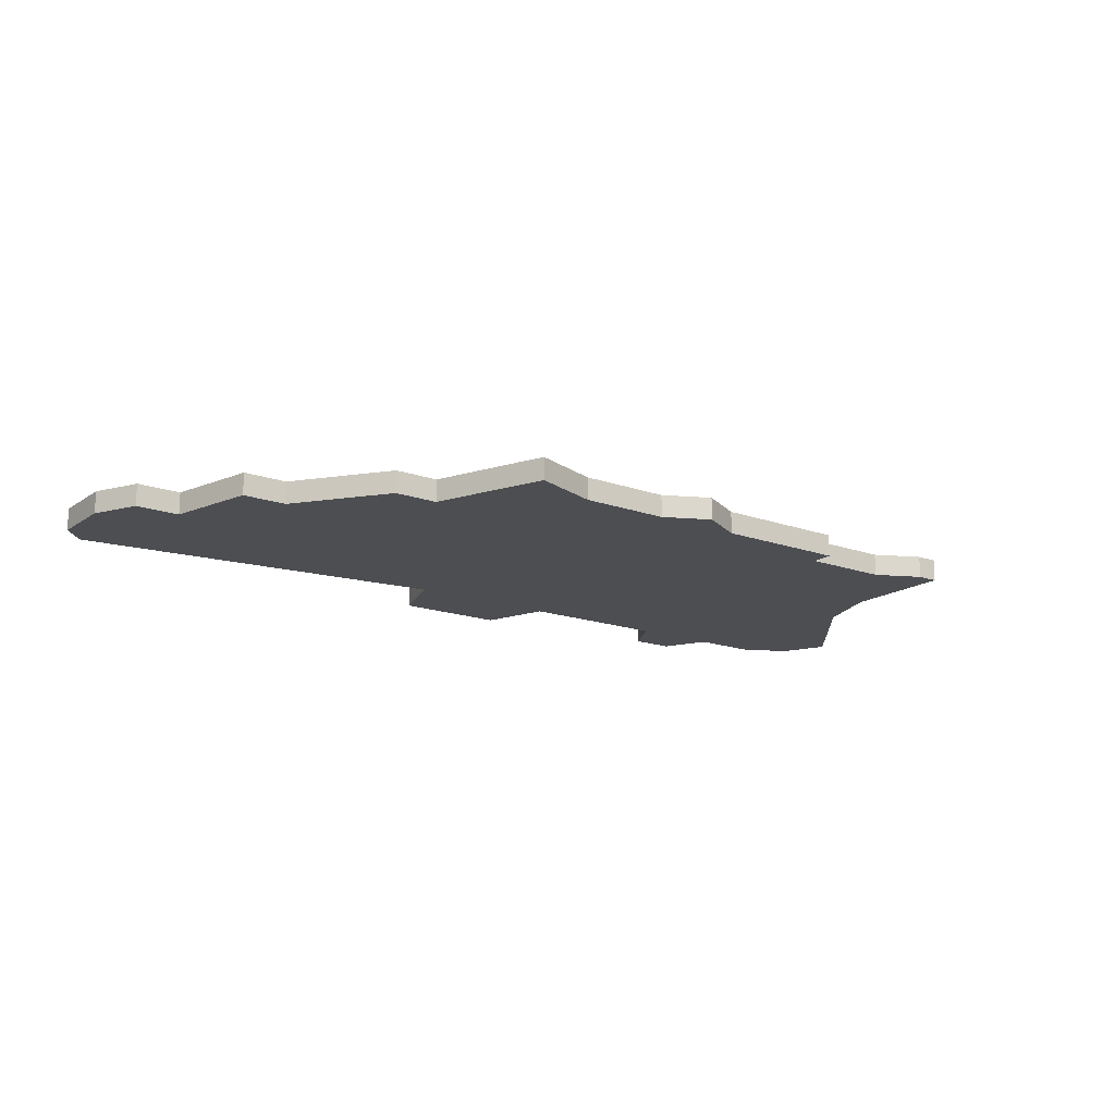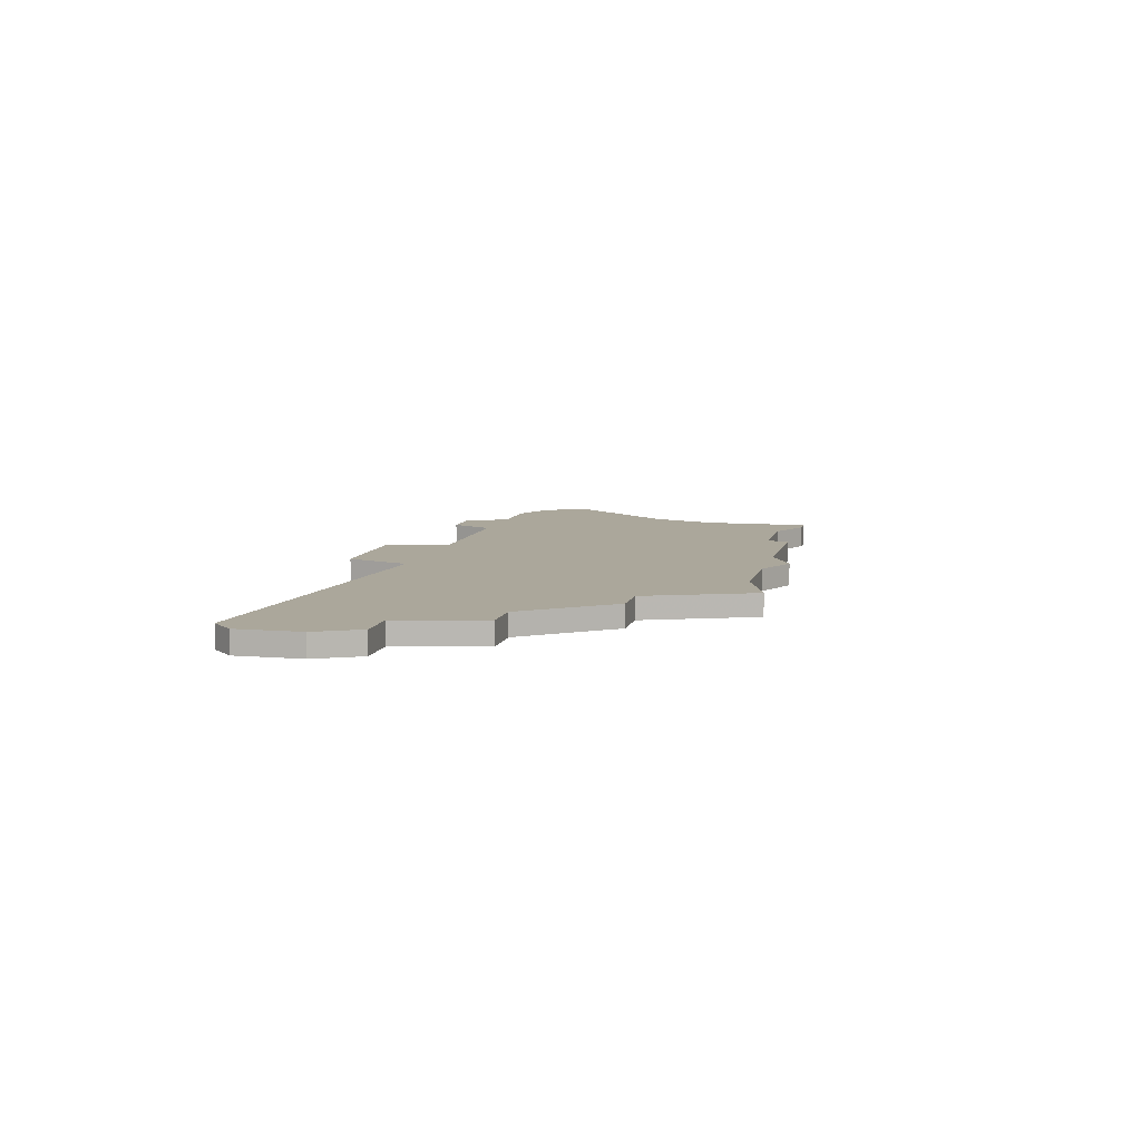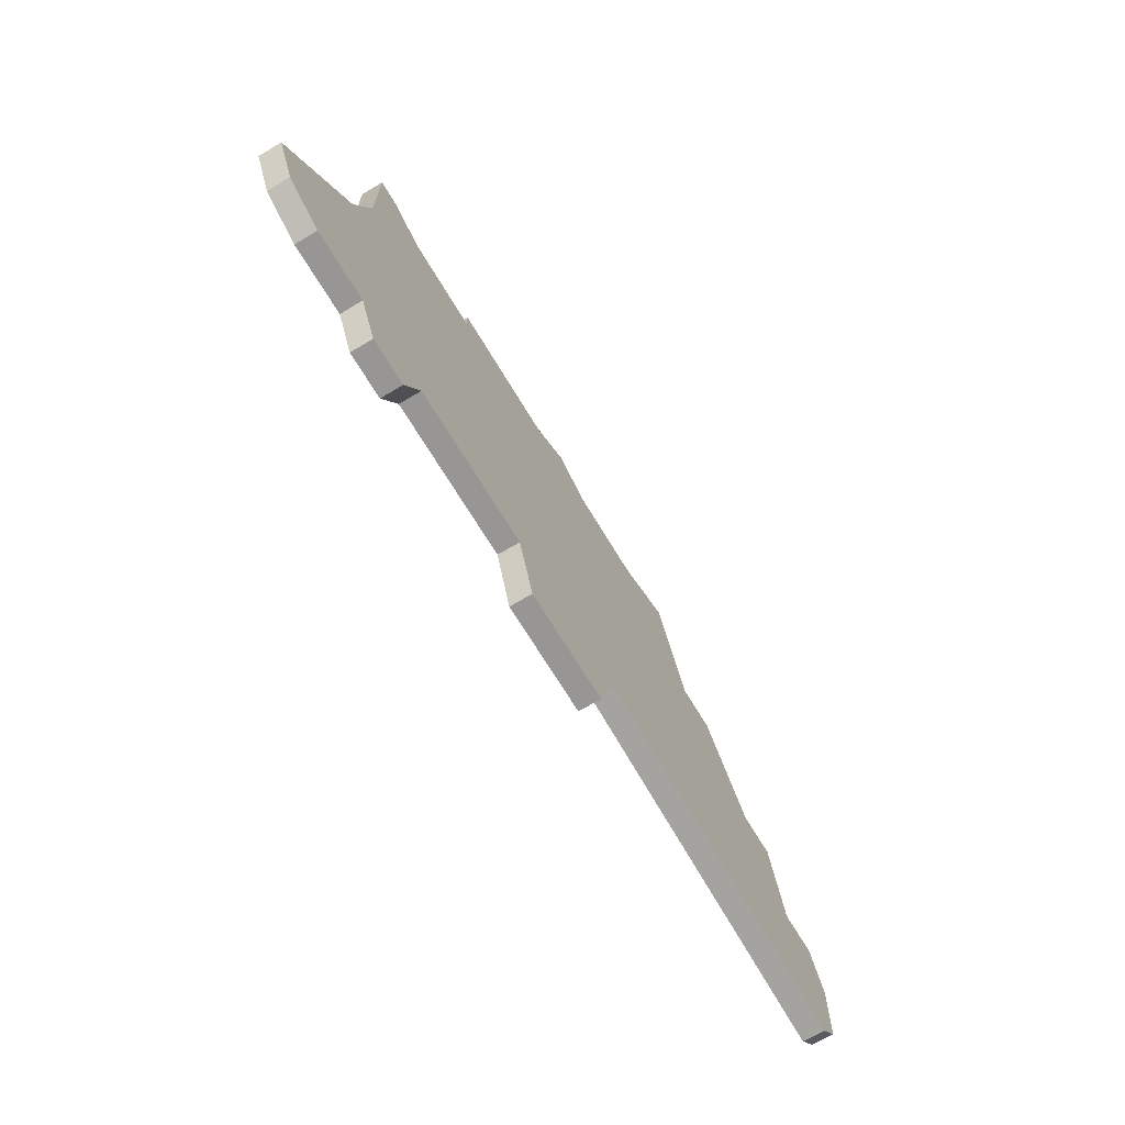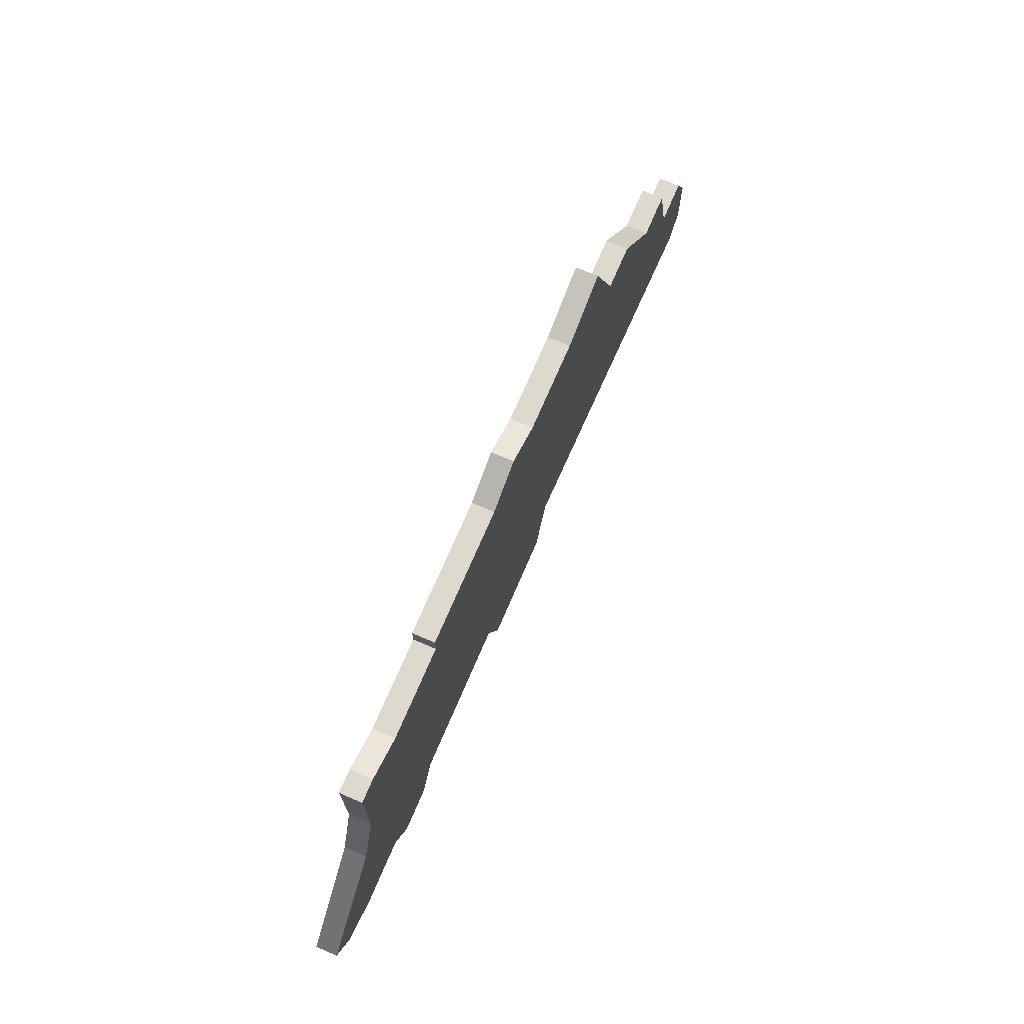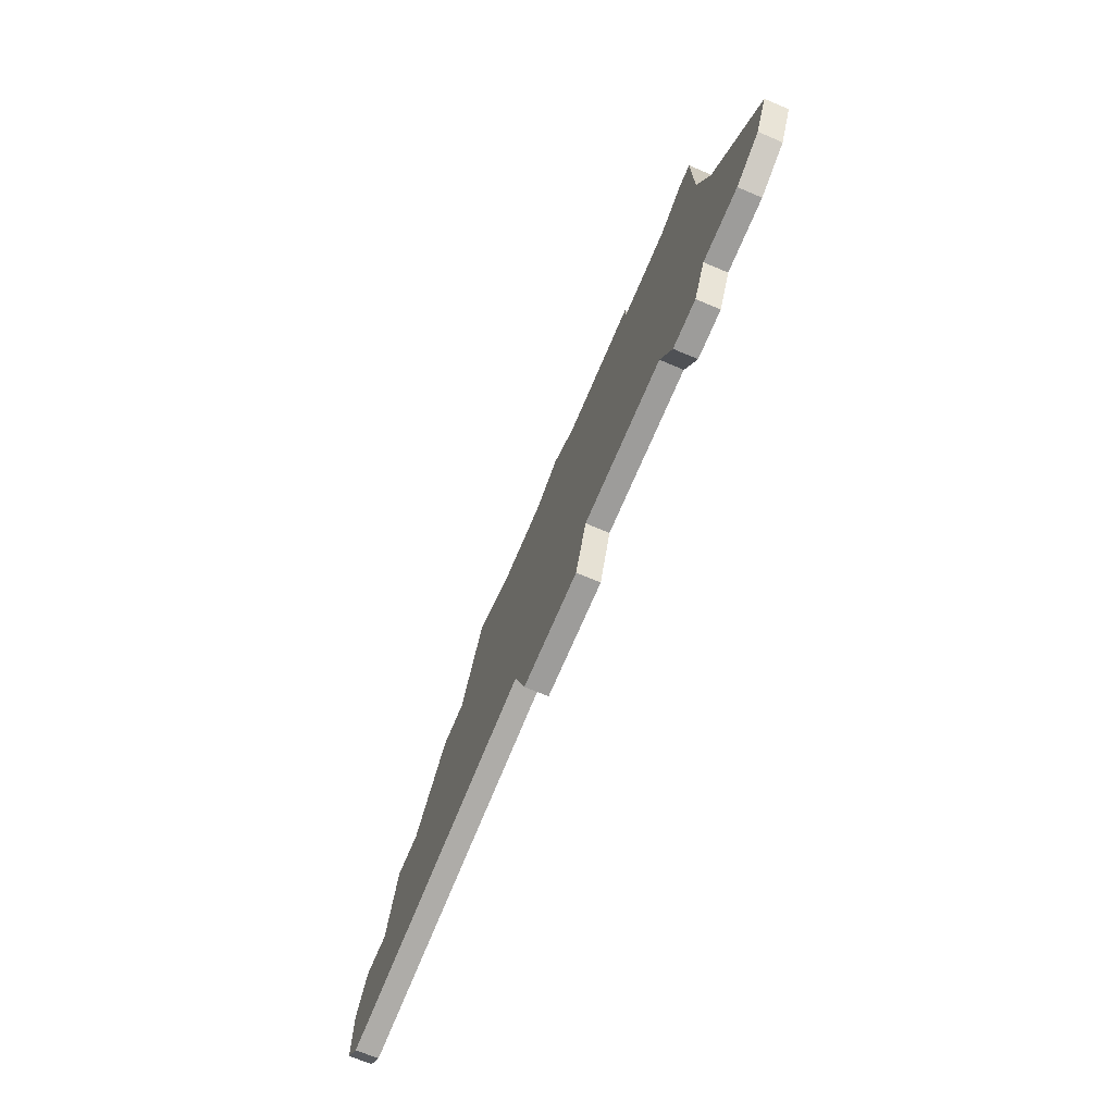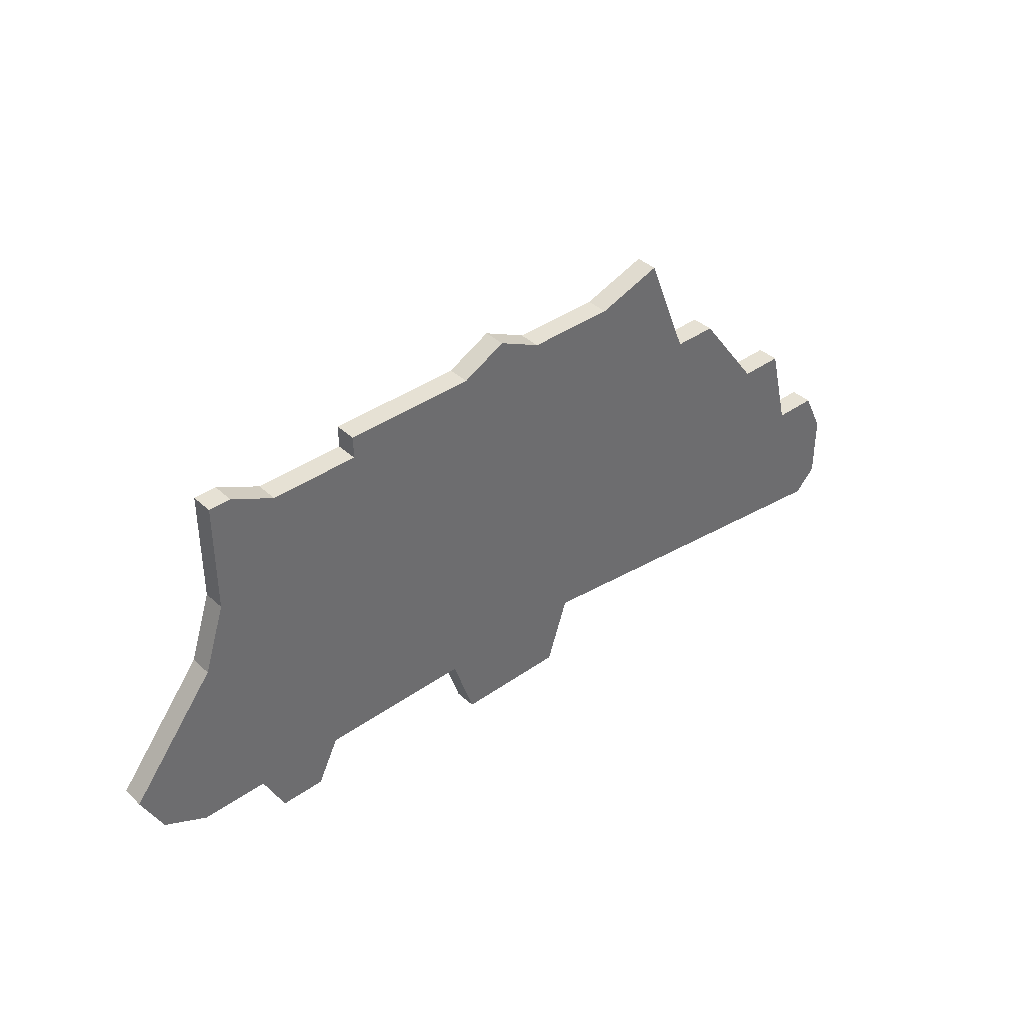
<metadata>
{"format":"obj","ext":"obj","renderer":"f3d","projection":"perspective","resolution":1024,"background":"white","views":[{"elev":-16.5,"azim":143.8,"up":"+Z"},{"elev":8.1,"azim":103.0,"up":"+Z"},{"elev":-67.8,"azim":-59.2,"up":"+Y"},{"elev":71.8,"azim":-66.8,"up":"+Y"},{"elev":-70.3,"azim":-112.9,"up":"+Y"},{"elev":39.1,"azim":-41.4,"up":"+Y"}]}
</metadata>
<code>
v 3432 -773 0
v 3431 -773 0
v 3431 -778 0
v 3430 -781 0
v 3426 -786 0
v 3427 -788 0
v 3429 -789 0
v 3432 -789 0
v 3433 -791 0
v 3435 -791 0
v 3436 -789 0
v 3443 -789 0
v 3444 -792 0
v 3449 -792 0
v 3450 -789 0
v 3467 -791 0
v 3468 -790 0
v 3468 -787 0
v 3467 -785 0
v 3465 -785 0
v 3464 -781 0
v 3462 -781 0
v 3459 -777 0
v 3457 -777 0
v 3455 -772 0
v 3452 -773 0
v 3448 -773 0
v 3446 -772 0
v 3444 -773 0
v 3438 -773 0
v 3438 -774 0
v 3434 -774 0
v 3432 -773 1
v 3431 -773 1
v 3431 -778 1
v 3430 -781 1
v 3426 -786 1
v 3427 -788 1
v 3429 -789 1
v 3432 -789 1
v 3433 -791 1
v 3435 -791 1
v 3436 -789 1
v 3443 -789 1
v 3444 -792 1
v 3449 -792 1
v 3450 -789 1
v 3467 -791 1
v 3468 -790 1
v 3468 -787 1
v 3467 -785 1
v 3465 -785 1
v 3464 -781 1
v 3462 -781 1
v 3459 -777 1
v 3457 -777 1
v 3455 -772 1
v 3452 -773 1
v 3448 -773 1
v 3446 -772 1
v 3444 -773 1
v 3438 -773 1
v 3438 -774 1
v 3434 -774 1
f 2 1 32
f 6 5 4
f 8 7 6
f 10 9 8
f 14 13 12
f 17 16 15
f 19 18 17
f 22 21 20
f 24 23 22
f 26 25 24
f 29 28 27
f 31 30 29
f 3 2 32
f 8 6 4
f 11 10 8
f 15 14 12
f 19 17 15
f 24 22 20
f 27 26 24
f 31 29 27
f 3 32 31
f 8 4 3
f 19 15 12
f 27 24 20
f 3 31 27
f 11 8 3
f 19 12 11
f 3 27 20
f 20 19 11
f 11 3 20
f 64 33 34
f 36 37 38
f 38 39 40
f 40 41 42
f 44 45 46
f 47 48 49
f 49 50 51
f 52 53 54
f 54 55 56
f 56 57 58
f 59 60 61
f 61 62 63
f 64 34 35
f 36 38 40
f 40 42 43
f 44 46 47
f 47 49 51
f 52 54 56
f 56 58 59
f 59 61 63
f 63 64 35
f 35 36 40
f 44 47 51
f 52 56 59
f 59 63 35
f 35 40 43
f 43 44 51
f 52 59 35
f 43 51 52
f 52 35 43
f 34 33 2
f 2 33 1
f 35 34 3
f 3 34 2
f 36 35 4
f 4 35 3
f 37 36 5
f 5 36 4
f 38 37 6
f 6 37 5
f 39 38 7
f 7 38 6
f 40 39 8
f 8 39 7
f 41 40 9
f 9 40 8
f 42 41 10
f 10 41 9
f 43 42 11
f 11 42 10
f 44 43 12
f 12 43 11
f 45 44 13
f 13 44 12
f 46 45 14
f 14 45 13
f 47 46 15
f 15 46 14
f 48 47 16
f 16 47 15
f 49 48 17
f 17 48 16
f 50 49 18
f 18 49 17
f 51 50 19
f 19 50 18
f 52 51 20
f 20 51 19
f 53 52 21
f 21 52 20
f 54 53 22
f 22 53 21
f 55 54 23
f 23 54 22
f 56 55 24
f 24 55 23
f 57 56 25
f 25 56 24
f 58 57 26
f 26 57 25
f 59 58 27
f 27 58 26
f 60 59 28
f 28 59 27
f 61 60 29
f 29 60 28
f 62 61 30
f 30 61 29
f 63 62 31
f 31 62 30
f 33 64 1
f 1 64 32
f 64 63 32
f 32 63 31

</code>
